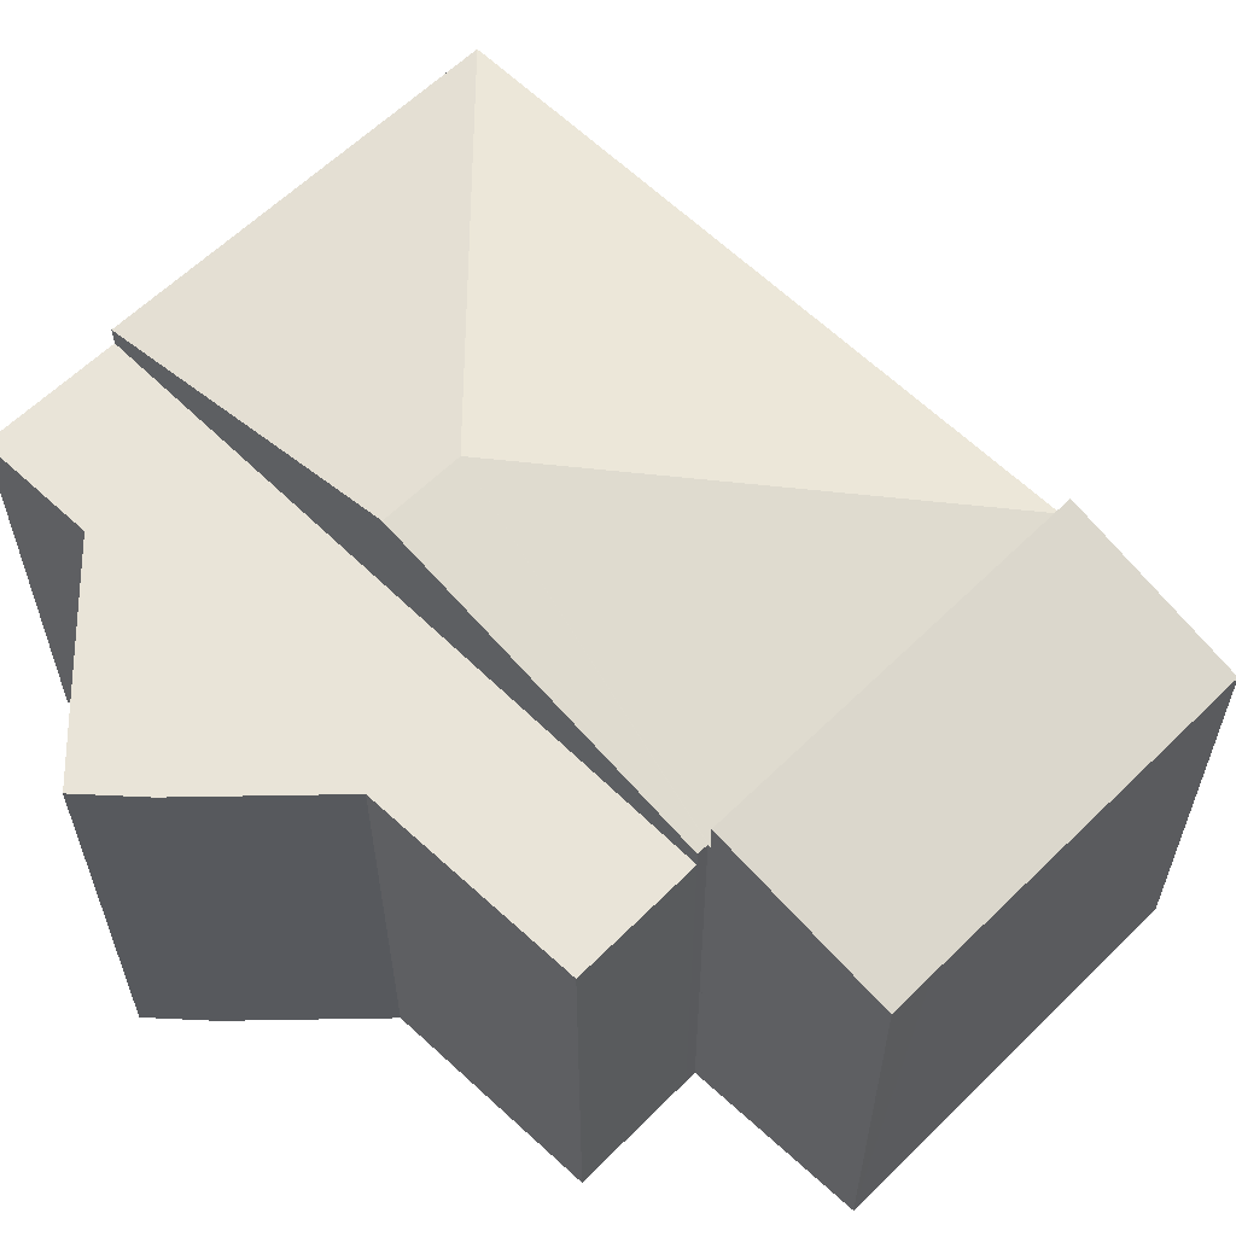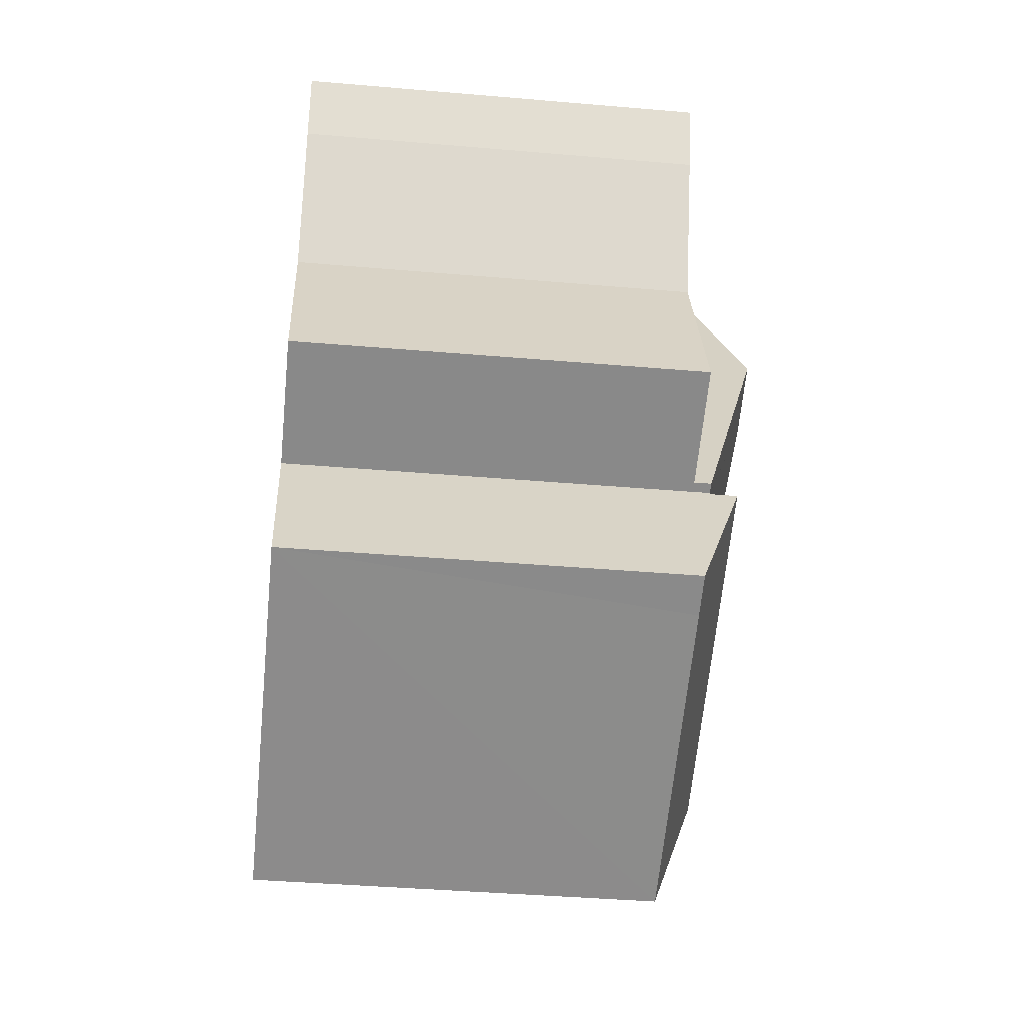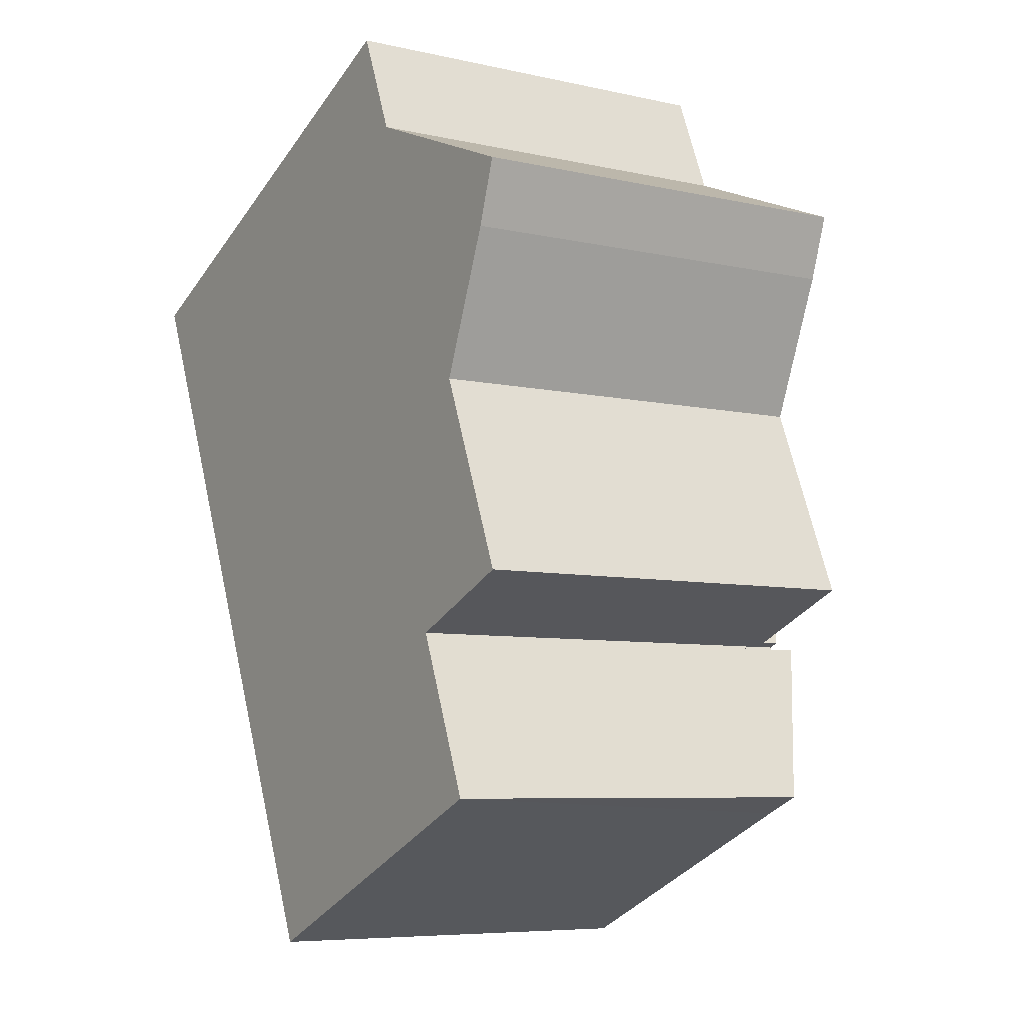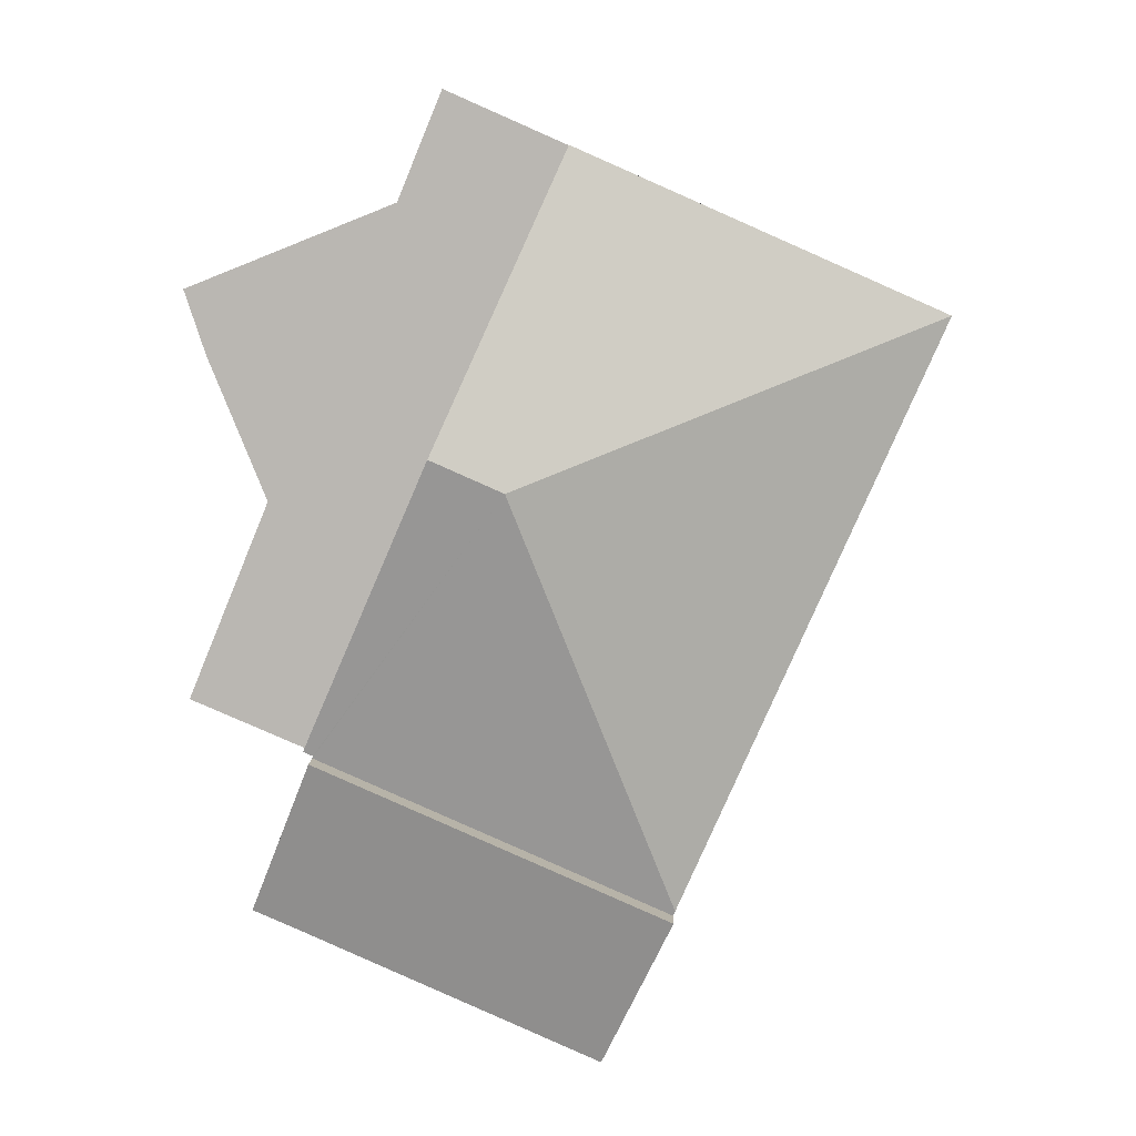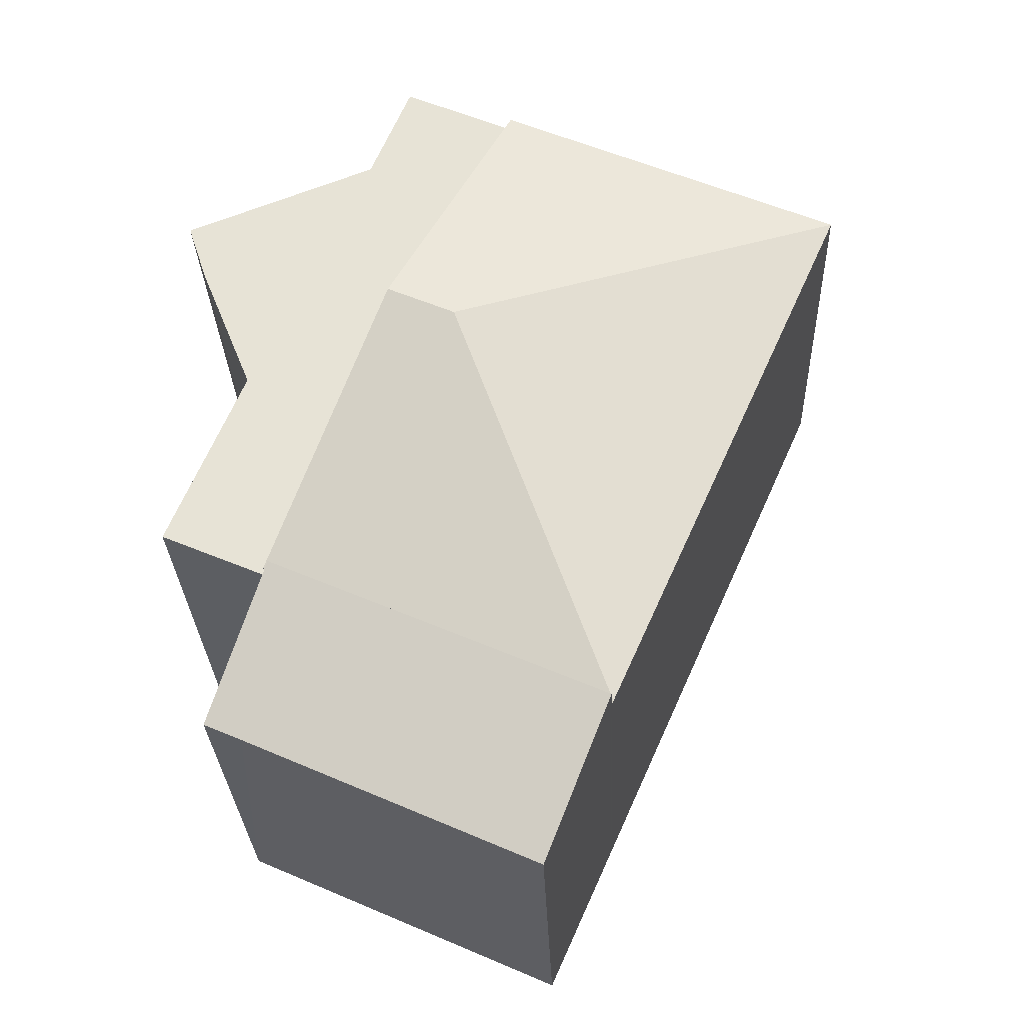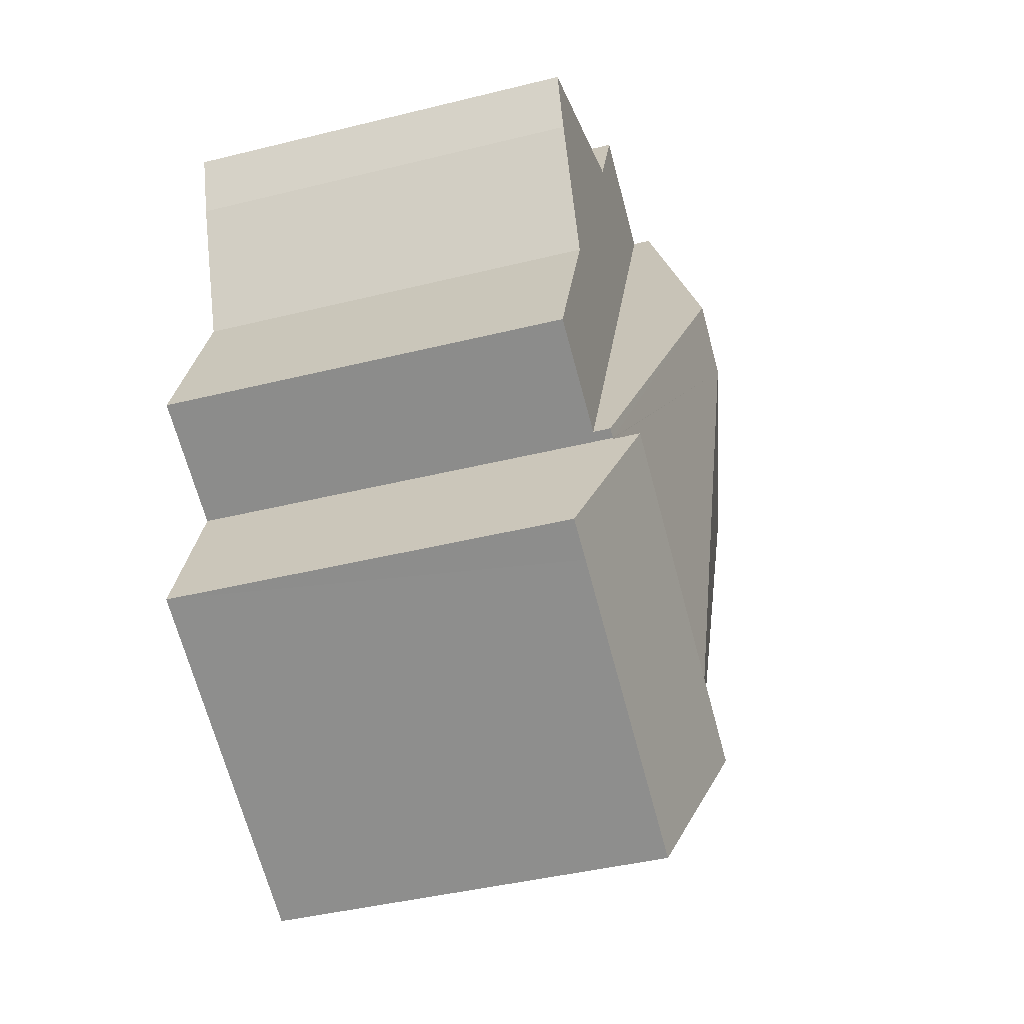
<metadata>
{"format":"obj","ext":"obj","renderer":"f3d","projection":"perspective","resolution":1024,"background":"white","views":[{"elev":60.3,"azim":111.0,"up":"+Y"},{"elev":-39.9,"azim":83.9,"up":"+Z"},{"elev":-7.0,"azim":57.0,"up":"+Z"},{"elev":7.5,"azim":-178.7,"up":"+Z"},{"elev":-28.5,"azim":-177.9,"up":"+Z"},{"elev":-42.8,"azim":106.4,"up":"+Z"}]}
</metadata>
<code>
v  8.292 10.27 -3.201
v  7.155 8.657 3.156
v  9.706 10.27 -2.577
v  0 8.657 5.301e-16
v  12.08 8.644 -8.443
v  12.28 8.643 -8.36
v  12.1 8.631 -8.488
v  5.142 8.631 -11.56
v  5.101 8.657 -11.47
v  0 0 0
v  7.155 -1.932e-16 3.156
v  9.706 1.578e-16 -2.577
v  12.28 5.119e-16 -8.36
v  12.08 5.17e-16 -8.443
v  12.1 5.197e-16 -8.488
v  5.142 7.078e-16 -11.56
v  5.101 7.022e-16 -11.47
v  5.142 9.203 -11.56
v  12.6 8.136 -11.98
v  6.531 8.13 -14.68
v  12.1 9.2 -8.488
v  13.38 8.135 -11.63
v  13.38 7.124e-16 -11.63
v  6.531 8.99e-16 -14.68
v  12.6 7.334e-16 -11.98
v  7.57 8.295 3.339
v  9.706 8.295 -2.577
v  7.155 8.295 3.156
v  9.535 8.295 4.206
v  10.35 8.295 2.233
v  10.4 8.295 2.104
v  13.49 8.295 0.874
v  12.28 8.295 -8.36
v  12.93 8.295 -3.559
v  14.47 8.295 0.484
v  14.1 8.295 -0.623
v  14.06 8.295 -0.769
v  14.51 8.295 -7.402
v  10.4 -1.288e-16 2.104
v  14.47 -2.964e-17 0.484
v  13.49 -5.352e-17 0.874
v  14.06 4.709e-17 -0.769
v  14.1 3.815e-17 -0.623
v  12.93 2.179e-16 -3.559
v  14.51 4.532e-16 -7.402
v  10.35 -1.367e-16 2.233
v  9.535 -2.575e-16 4.206
v  7.57 -2.045e-16 3.339
g defaultobject
f 1 2 3
f 2 1 4
f 5 3 6
f 3 5 1
f 1 5 7
f 1 7 8
f 1 8 9
f 1 9 4
f 10 2 4
f 2 10 11
f 11 3 2
f 3 11 6
f 6 11 12
f 6 12 13
f 6 14 5
f 14 6 13
f 15 8 7
f 8 15 16
f 14 7 5
f 7 14 15
f 9 10 4
f 10 9 8
f 10 8 17
f 17 8 16
f 10 12 11
f 12 10 13
f 13 10 14
f 14 10 17
f 14 17 15
f 15 17 16
f 18 19 20
f 19 18 21
f 19 21 22
f 16 21 18
f 21 16 15
f 15 22 21
f 22 15 23
f 23 19 22
f 19 23 20
f 20 23 24
f 24 23 25
f 20 16 18
f 16 20 24
f 24 15 16
f 15 24 25
f 15 25 23
f 26 27 28
f 27 26 29
f 27 29 30
f 27 30 31
f 27 31 32
f 27 32 33
f 33 32 34
f 34 32 35
f 34 35 36
f 34 36 37
f 33 34 38
f 39 32 31
f 32 39 35
f 35 39 40
f 40 39 41
f 40 36 35
f 36 40 37
f 37 40 42
f 42 40 43
f 42 34 37
f 34 42 44
f 44 38 34
f 38 44 45
f 30 39 31
f 39 30 29
f 39 29 46
f 46 29 47
f 45 33 38
f 33 45 13
f 13 27 33
f 27 13 28
f 28 13 12
f 28 12 11
f 11 26 28
f 26 11 29
f 29 11 47
f 47 11 48
f 45 12 13
f 12 45 44
f 12 44 42
f 12 42 11
f 11 42 43
f 11 43 40
f 11 40 41
f 11 41 39
f 11 39 46
f 11 46 48
f 48 46 47

</code>
